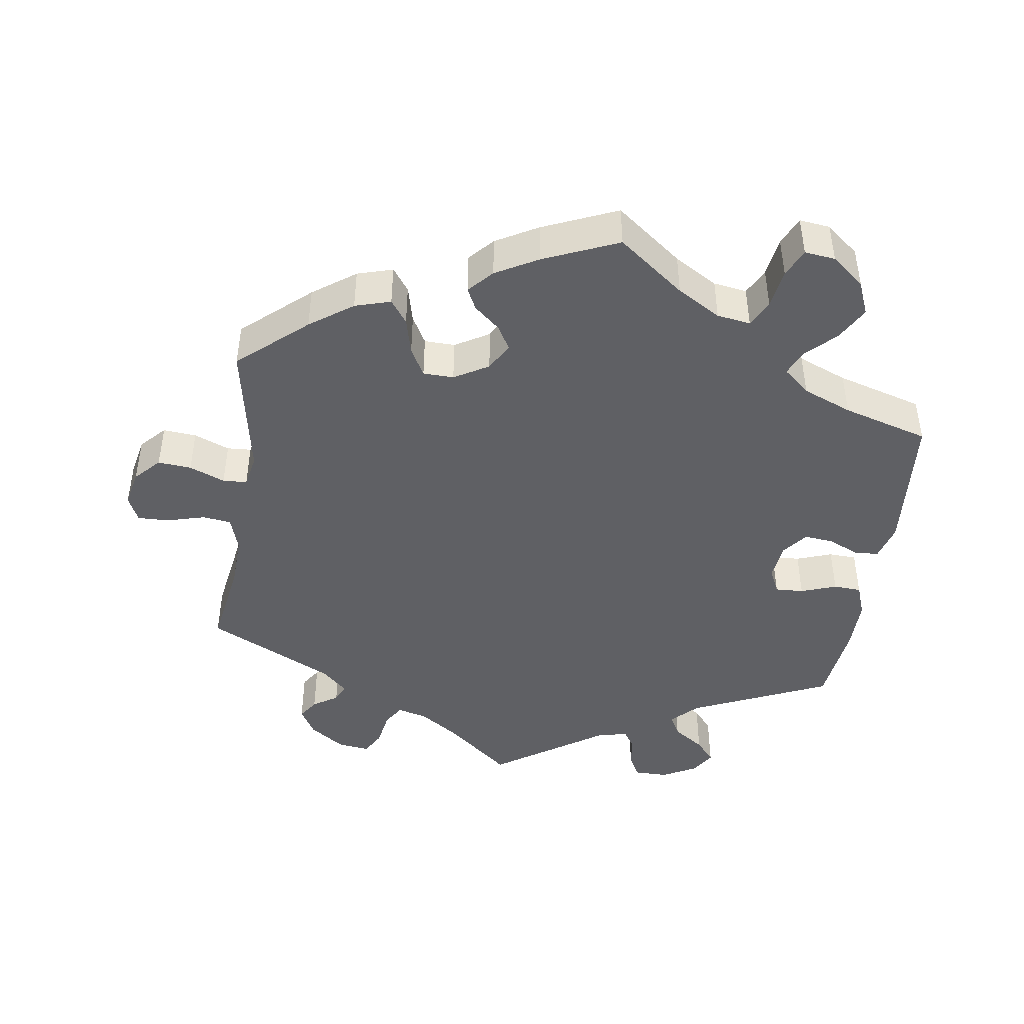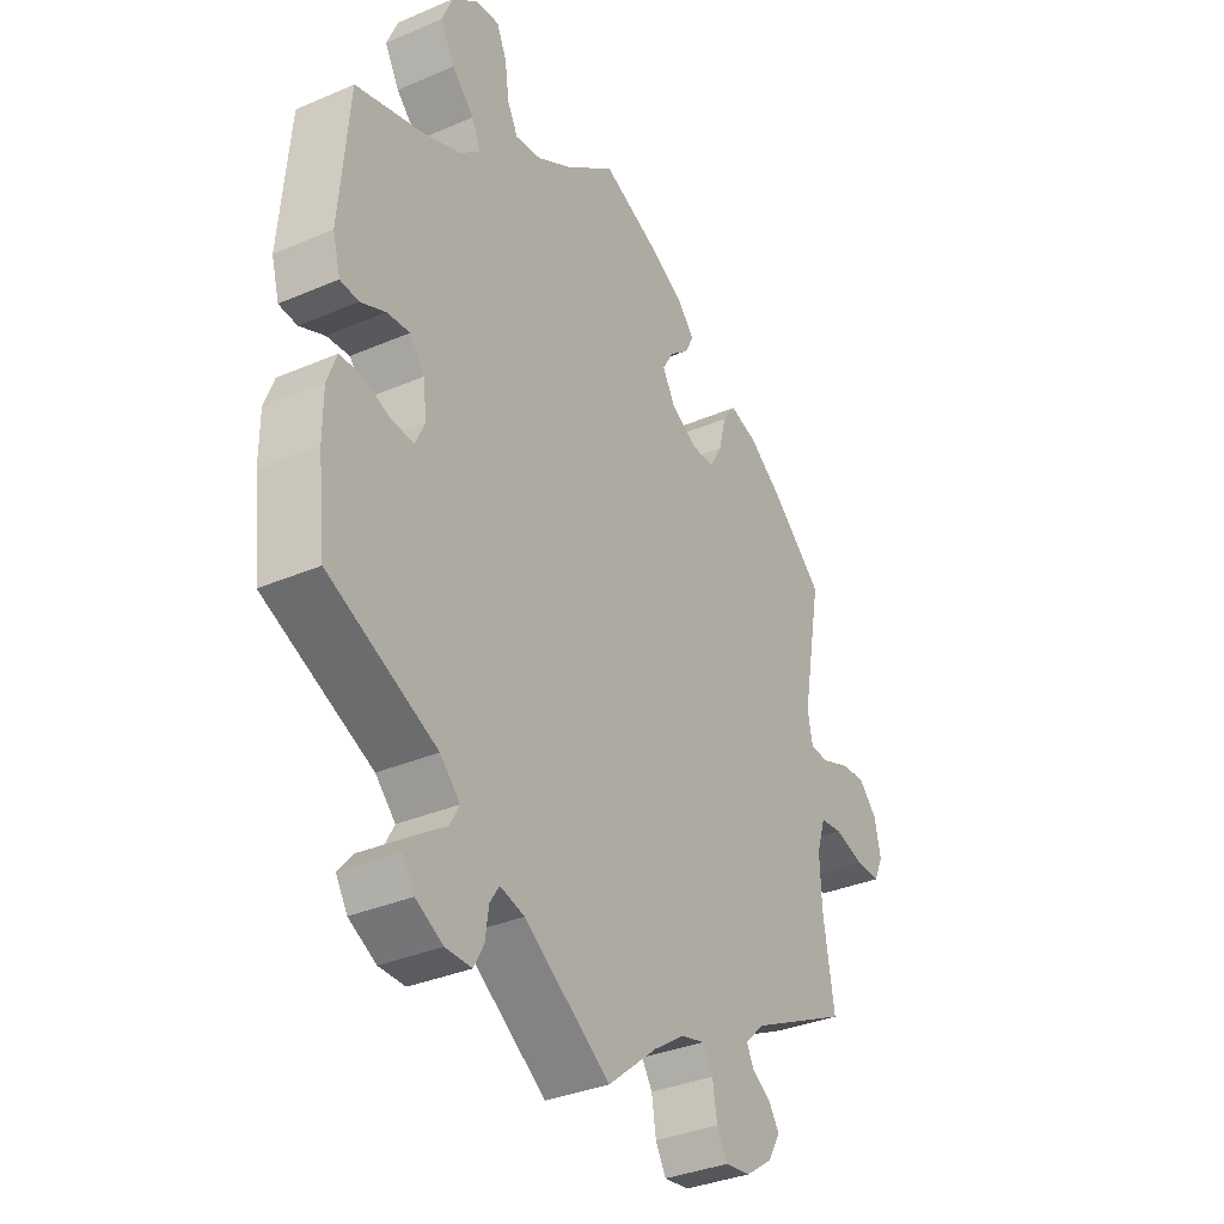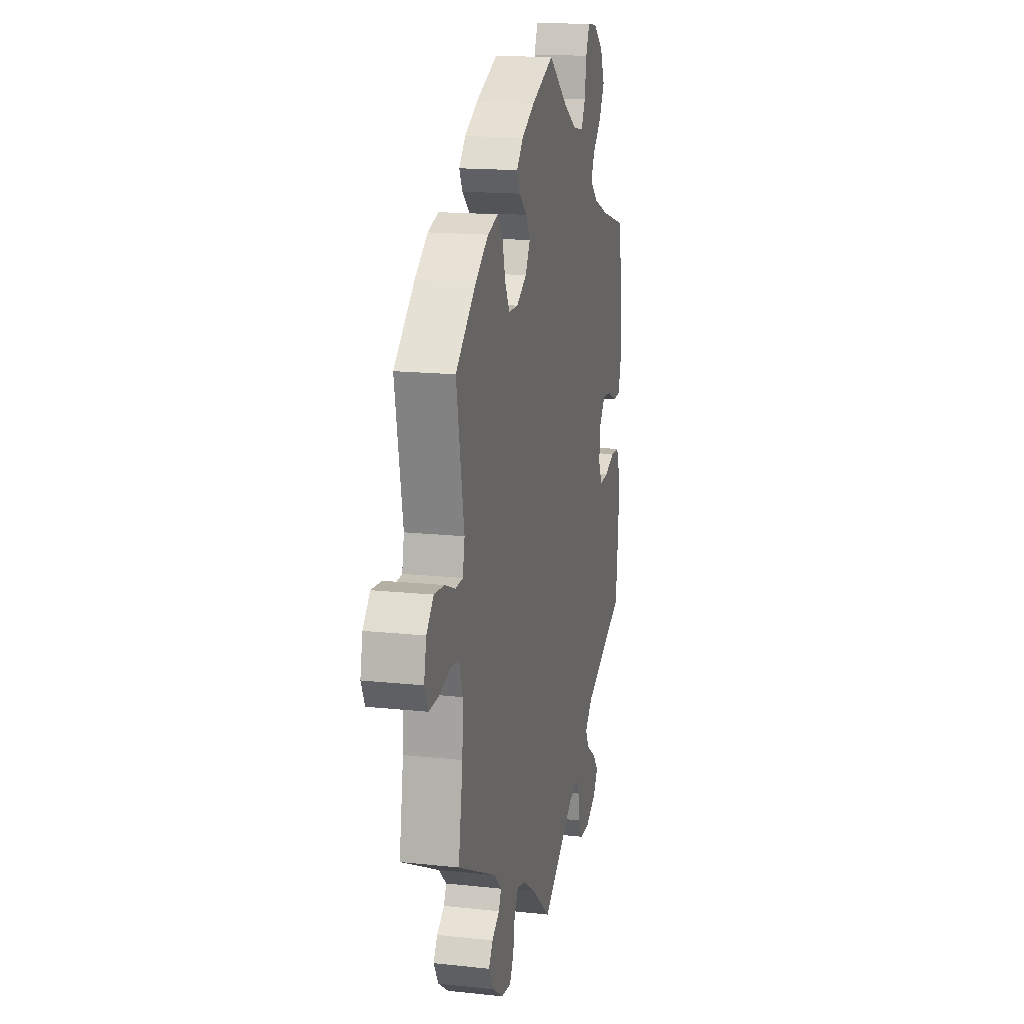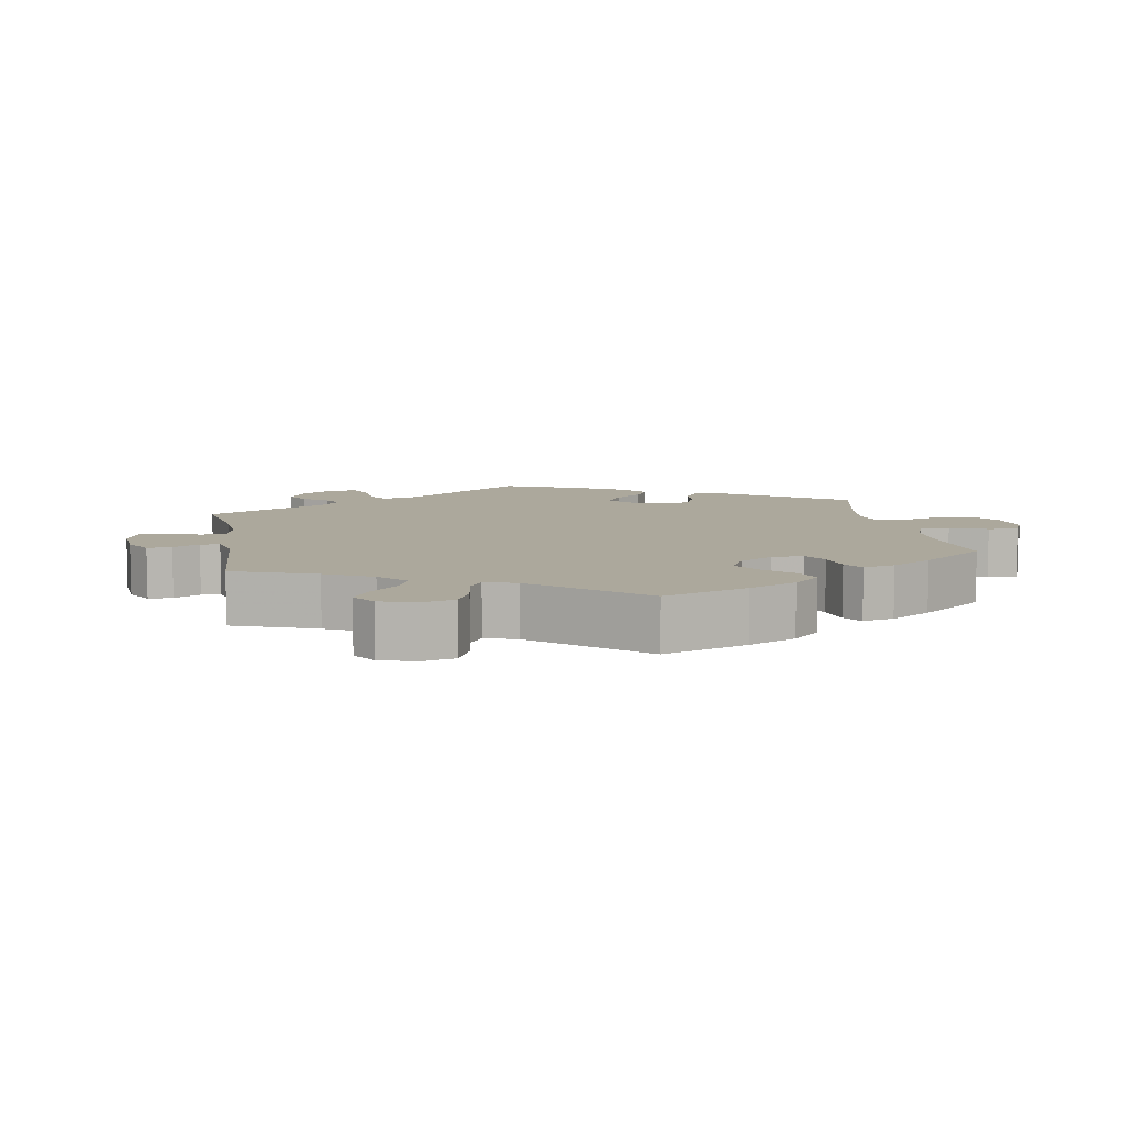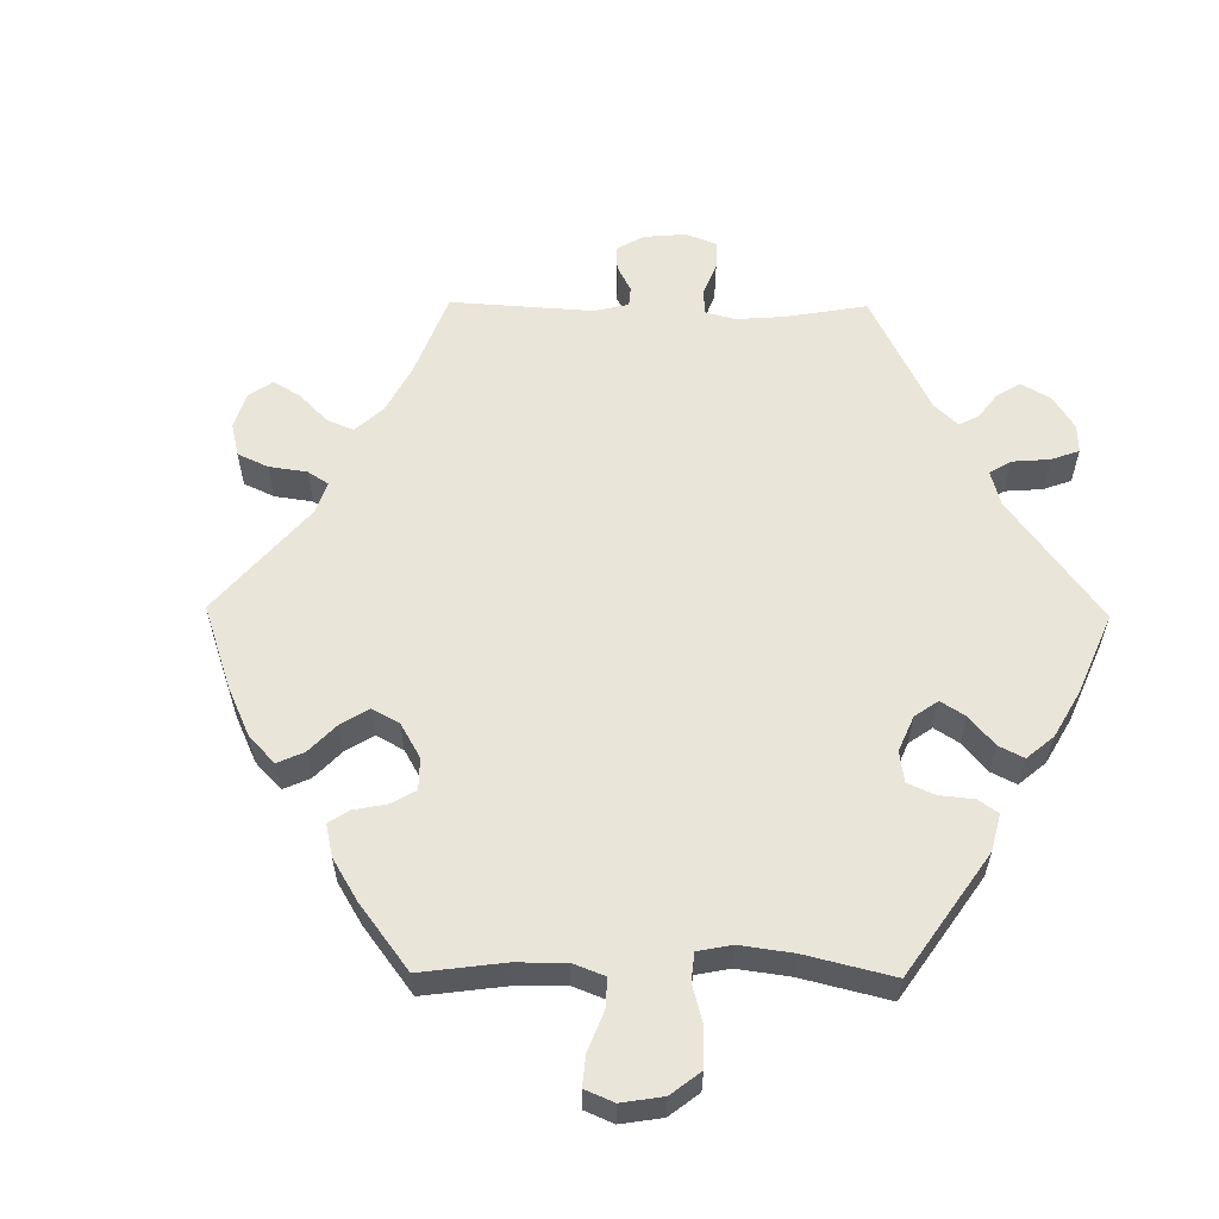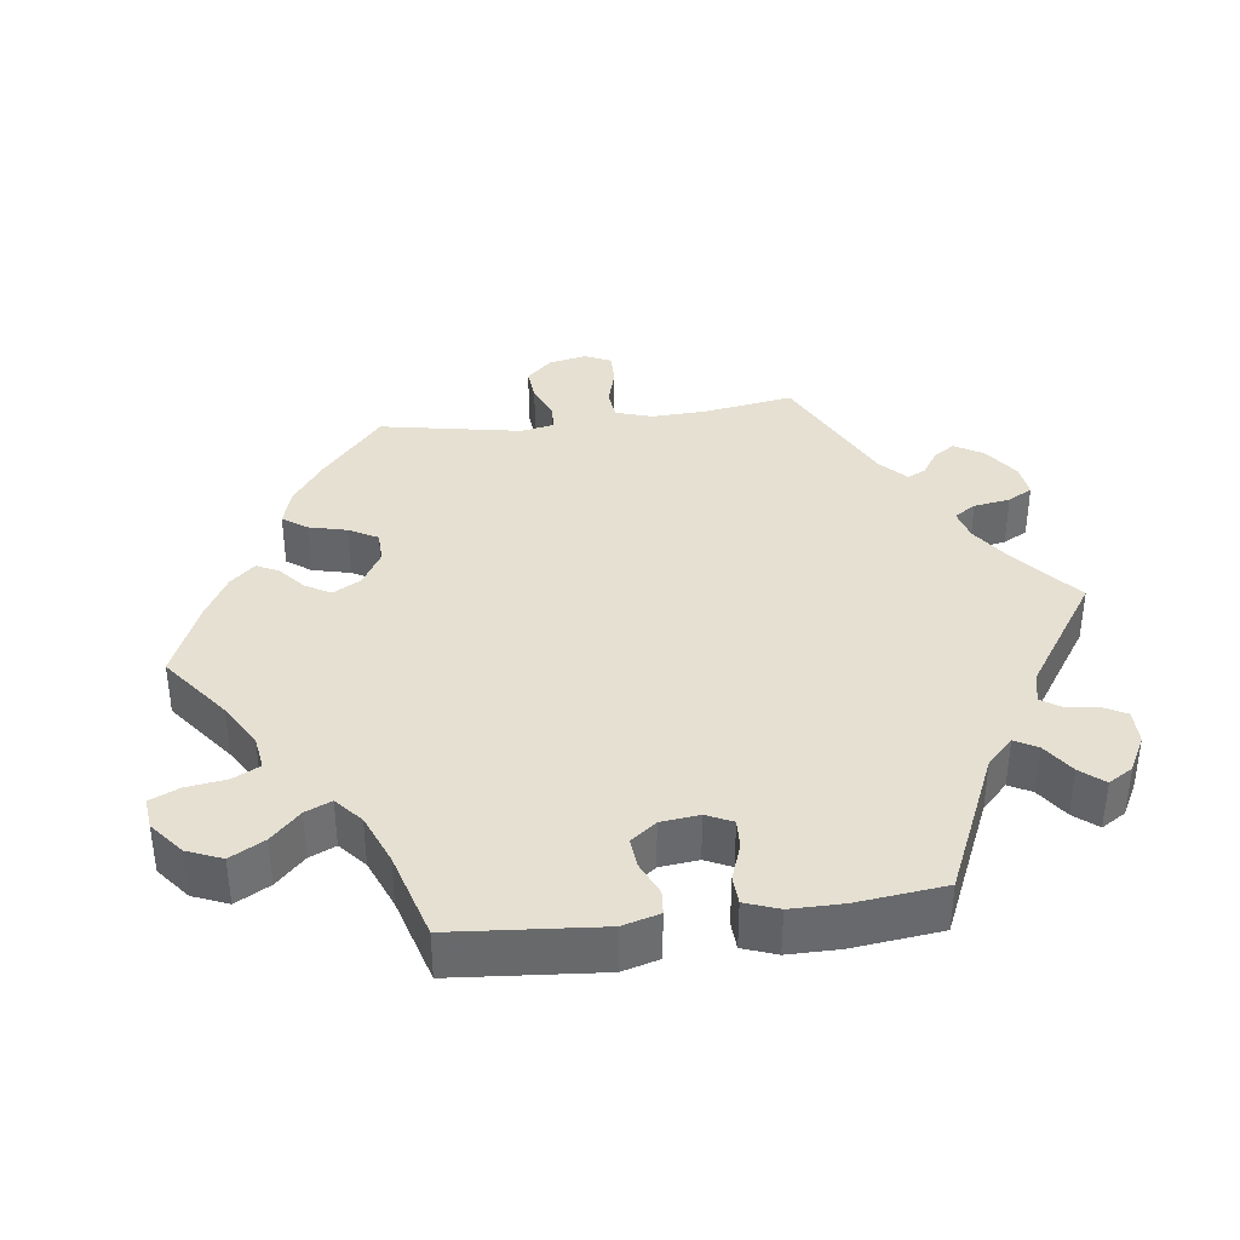
<metadata>
{"format":"obj","ext":"obj","renderer":"f3d","projection":"perspective","resolution":1024,"background":"white","views":[{"elev":-44.4,"azim":-8.4,"up":"+Y"},{"elev":-34.4,"azim":120.0,"up":"+Z"},{"elev":16.1,"azim":-77.4,"up":"+Z"},{"elev":8.5,"azim":-70.3,"up":"+Y"},{"elev":58.4,"azim":30.7,"up":"+Y"},{"elev":37.6,"azim":82.6,"up":"+Y"}]}
</metadata>
<code>
v -0.09 0.07 -0.503
v -0.146 0.07 -0.465
v -0.188 0.07 -0.454
v -0.207 0.07 -0.484
v -0.215 0.07 -0.534
v -0.234 0.07 -0.568
v -0.279 0.07 -0.562
v -0.328 0.07 -0.528
v -0.351 0.07 -0.489
v -0.332 0.07 -0.46
v -0.297 0.07 -0.437
v -0.285 0.07 -0.412
v -0.321 0.07 -0.378
v -0.501 0.07 -0.289
v -0.481 0.07 -0.165
v -0.478 0.07 -0.09
v -0.494 0.07 -0.04
v -0.534 0.07 -0.035
v -0.588 0.07 -0.05
v -0.632 0.07 -0.051
v -0.649 0.07 -0.015
v -0.638 0.07 0.037
v -0.605 0.07 0.072
v -0.558 0.07 0.068
v -0.508 0.07 0.048
v -0.474 0.07 0.05
v -0.465 0.07 0.096
v -0.501 0.07 0.289
v -0.406 0.07 0.372
v -0.346 0.07 0.415
v -0.296 0.07 0.43
v -0.272 0.07 0.397
v -0.259 0.07 0.345
v -0.237 0.07 0.305
v -0.194 0.07 0.304
v -0.146 0.07 0.332
v -0.124 0.07 0.371
v -0.144 0.07 0.405
v -0.18 0.07 0.436
v -0.195 0.07 0.466
v -0.164 0.07 0.5
v -0.105 0.07 0.533
v 0 0.07 0.578
v 0.093 0.07 0.507
v 0.154 0.07 0.471
v 0.201 0.07 0.464
v 0.22 0.07 0.501
v 0.228 0.07 0.557
v 0.246 0.07 0.597
v 0.289 0.07 0.592
v 0.335 0.07 0.555
v 0.355 0.07 0.507
v 0.329 0.07 0.46
v 0.289 0.07 0.42
v 0.273 0.07 0.384
v 0.31 0.07 0.352
v 0.379 0.07 0.324
v 0.5 0.07 0.289
v 0.517 0.07 0.087
v 0.503 0.07 0.036
v 0.47 0.07 0.033
v 0.425 0.07 0.053
v 0.384 0.07 0.057
v 0.357 0.07 0.022
v 0.351 0.07 -0.031
v 0.368 0.07 -0.067
v 0.408 0.07 -0.065
v 0.458 0.07 -0.047
v 0.497 0.07 -0.049
v 0.514 0.07 -0.095
v 0.514 0.07 -0.167
v 0.5 0.07 -0.289
v 0.305 0.07 -0.376
v 0.269 0.07 -0.412
v 0.286 0.07 -0.443
v 0.33 0.07 -0.473
v 0.357 0.07 -0.505
v 0.336 0.07 -0.539
v 0.287 0.07 -0.565
v 0.24 0.07 -0.565
v 0.222 0.07 -0.532
v 0.216 0.07 -0.488
v 0.199 0.07 -0.462
v 0.155 0.07 -0.473
v 0 0.07 -0.578
v -0.09 0 -0.503
v -0.146 0 -0.465
v -0.188 0 -0.454
v -0.207 0 -0.484
v -0.215 0 -0.534
v -0.234 0 -0.568
v -0.279 0 -0.562
v -0.328 0 -0.528
v -0.351 0 -0.489
v -0.332 0 -0.46
v -0.297 0 -0.437
v -0.285 0 -0.412
v -0.321 0 -0.378
v -0.501 0 -0.289
v -0.481 0 -0.165
v -0.478 0 -0.09
v -0.494 0 -0.04
v -0.534 0 -0.035
v -0.588 0 -0.05
v -0.632 0 -0.051
v -0.649 0 -0.015
v -0.638 0 0.037
v -0.605 0 0.072
v -0.558 0 0.068
v -0.508 0 0.048
v -0.474 0 0.05
v -0.465 0 0.096
v -0.501 0 0.289
v -0.406 0 0.372
v -0.346 0 0.415
v -0.296 0 0.43
v -0.272 0 0.397
v -0.259 0 0.345
v -0.237 0 0.305
v -0.194 0 0.304
v -0.146 0 0.332
v -0.124 0 0.371
v -0.144 0 0.405
v -0.18 0 0.436
v -0.195 0 0.466
v -0.164 0 0.5
v -0.105 0 0.533
v 0 0 0.578
v 0.093 0 0.507
v 0.154 0 0.471
v 0.201 0 0.464
v 0.22 0 0.501
v 0.228 0 0.557
v 0.246 0 0.597
v 0.289 0 0.592
v 0.335 0 0.555
v 0.355 0 0.507
v 0.329 0 0.46
v 0.289 0 0.42
v 0.273 0 0.384
v 0.31 0 0.352
v 0.379 0 0.324
v 0.5 0 0.289
v 0.517 0 0.087
v 0.503 0 0.036
v 0.47 0 0.033
v 0.425 0 0.053
v 0.384 0 0.057
v 0.357 0 0.022
v 0.351 0 -0.031
v 0.368 0 -0.067
v 0.408 0 -0.065
v 0.458 0 -0.047
v 0.497 0 -0.049
v 0.514 0 -0.095
v 0.514 0 -0.167
v 0.5 0 -0.289
v 0.305 0 -0.376
v 0.269 0 -0.412
v 0.286 0 -0.443
v 0.33 0 -0.473
v 0.357 0 -0.505
v 0.336 0 -0.539
v 0.287 0 -0.565
v 0.24 0 -0.565
v 0.222 0 -0.532
v 0.216 0 -0.488
v 0.199 0 -0.462
v 0.155 0 -0.473
v 0 0 -0.578
f 84 85 1
f 83 84 1 2
f 79 80 81 82
f 79 82 83
f 78 79 83
f 75 76 77 78
f 74 75 78 83
f 73 74 83 2
f 67 68 69 70
f 66 67 70 71
f 59 60 61 62
f 57 58 59 62
f 56 57 62 63
f 55 56 63 64
f 51 52 53 54
f 51 54 55
f 50 51 55
f 47 48 49 50
f 46 47 50 55
f 45 46 55 64
f 41 42 43 44
f 38 39 40 41
f 37 38 41 44
f 36 37 44 45
f 30 31 32 33
f 30 33 34
f 27 28 29 30
f 26 27 30 34
f 22 23 24 25
f 22 25 26
f 21 22 26
f 18 19 20 21
f 17 18 21 26
f 16 17 26 34
f 13 14 15
f 12 13 15 16
f 8 9 10 11
f 8 11 12
f 7 8 12
f 4 5 6 7
f 3 4 7 12
f 66 71 72 73
f 65 66 73 2
f 35 36 45 64
f 34 35 64 65
f 12 16 34 65
f 2 3 12 65
f 86 170 169
f 87 86 169 168
f 167 166 165 164
f 168 167 164
f 168 164 163
f 163 162 161 160
f 168 163 160 159
f 87 168 159 158
f 155 154 153 152
f 156 155 152 151
f 147 146 145 144
f 147 144 143 142
f 148 147 142 141
f 149 148 141 140
f 139 138 137 136
f 140 139 136
f 140 136 135
f 135 134 133 132
f 140 135 132 131
f 149 140 131 130
f 129 128 127 126
f 126 125 124 123
f 129 126 123 122
f 130 129 122 121
f 118 117 116 115
f 119 118 115
f 115 114 113 112
f 119 115 112 111
f 110 109 108 107
f 111 110 107
f 111 107 106
f 106 105 104 103
f 111 106 103 102
f 119 111 102 101
f 100 99 98
f 101 100 98 97
f 96 95 94 93
f 97 96 93
f 97 93 92
f 92 91 90 89
f 97 92 89 88
f 158 157 156 151
f 87 158 151 150
f 149 130 121 120
f 150 149 120 119
f 150 119 101 97
f 150 97 88 87
f 1 86 87 2
f 2 87 88 3
f 3 88 89 4
f 4 89 90 5
f 5 90 91 6
f 6 91 92 7
f 7 92 93 8
f 8 93 94 9
f 9 94 95 10
f 10 95 96 11
f 11 96 97 12
f 12 97 98 13
f 13 98 99 14
f 14 99 100 15
f 15 100 101 16
f 16 101 102 17
f 17 102 103 18
f 18 103 104 19
f 19 104 105 20
f 20 105 106 21
f 21 106 107 22
f 22 107 108 23
f 23 108 109 24
f 24 109 110 25
f 25 110 111 26
f 26 111 112 27
f 27 112 113 28
f 28 113 114 29
f 29 114 115 30
f 30 115 116 31
f 31 116 117 32
f 32 117 118 33
f 33 118 119 34
f 34 119 120 35
f 35 120 121 36
f 36 121 122 37
f 37 122 123 38
f 38 123 124 39
f 39 124 125 40
f 40 125 126 41
f 41 126 127 42
f 42 127 128 43
f 43 128 129 44
f 44 129 130 45
f 45 130 131 46
f 46 131 132 47
f 47 132 133 48
f 48 133 134 49
f 49 134 135 50
f 50 135 136 51
f 51 136 137 52
f 52 137 138 53
f 53 138 139 54
f 54 139 140 55
f 55 140 141 56
f 56 141 142 57
f 57 142 143 58
f 58 143 144 59
f 59 144 145 60
f 60 145 146 61
f 61 146 147 62
f 62 147 148 63
f 63 148 149 64
f 64 149 150 65
f 65 150 151 66
f 66 151 152 67
f 67 152 153 68
f 68 153 154 69
f 69 154 155 70
f 70 155 156 71
f 71 156 157 72
f 72 157 158 73
f 73 158 159 74
f 74 159 160 75
f 75 160 161 76
f 76 161 162 77
f 77 162 163 78
f 78 163 164 79
f 79 164 165 80
f 80 165 166 81
f 81 166 167 82
f 82 167 168 83
f 83 168 169 84
f 84 169 170 85
f 85 170 86 1

</code>
